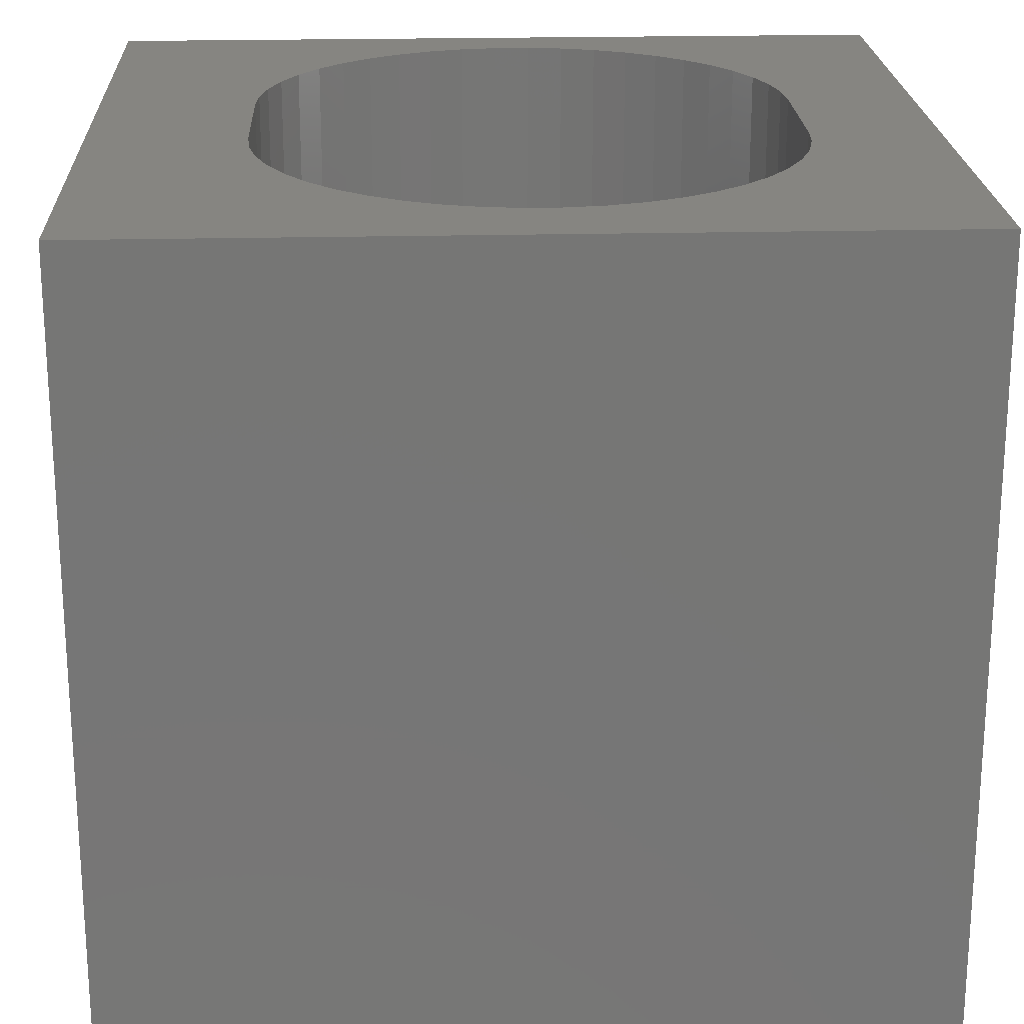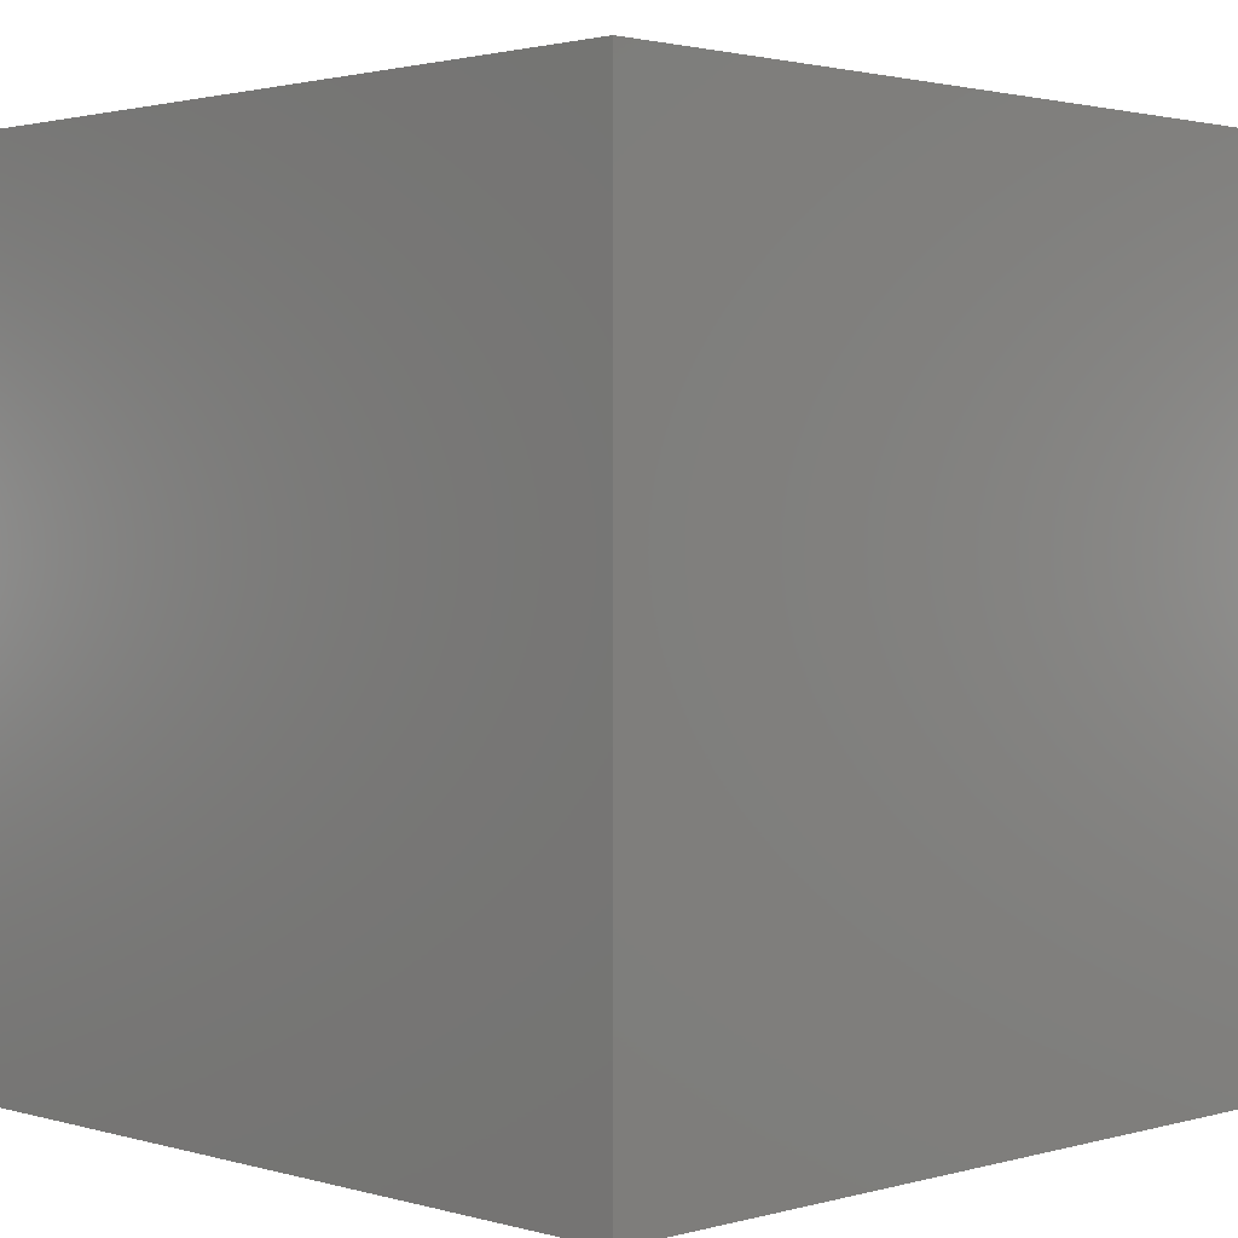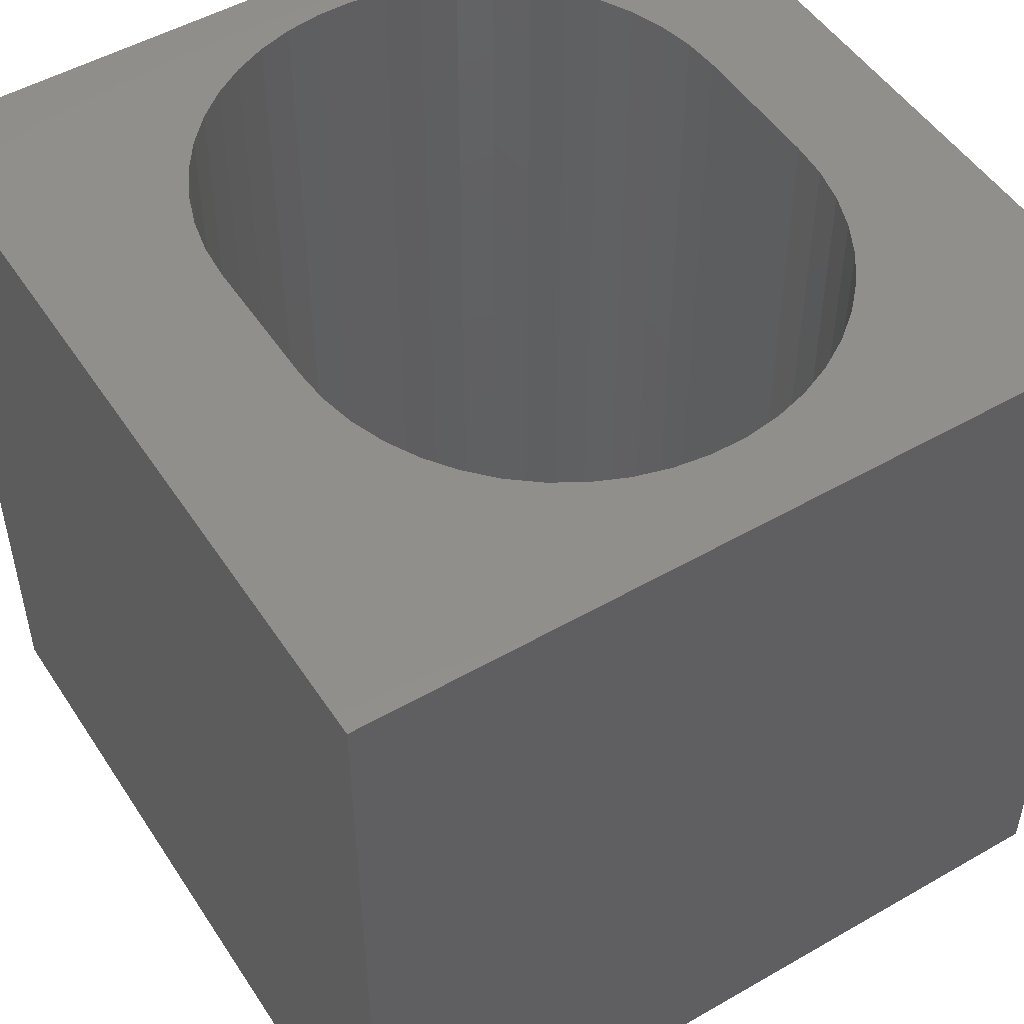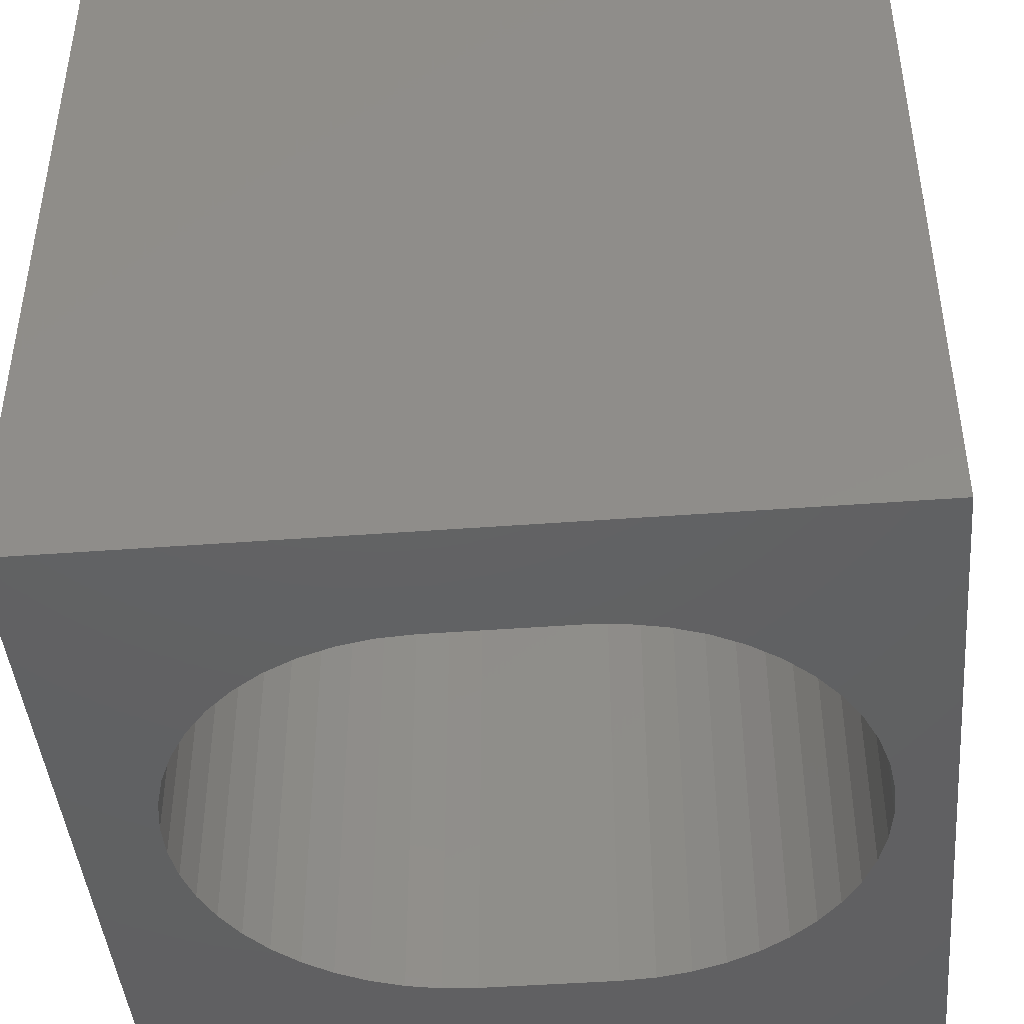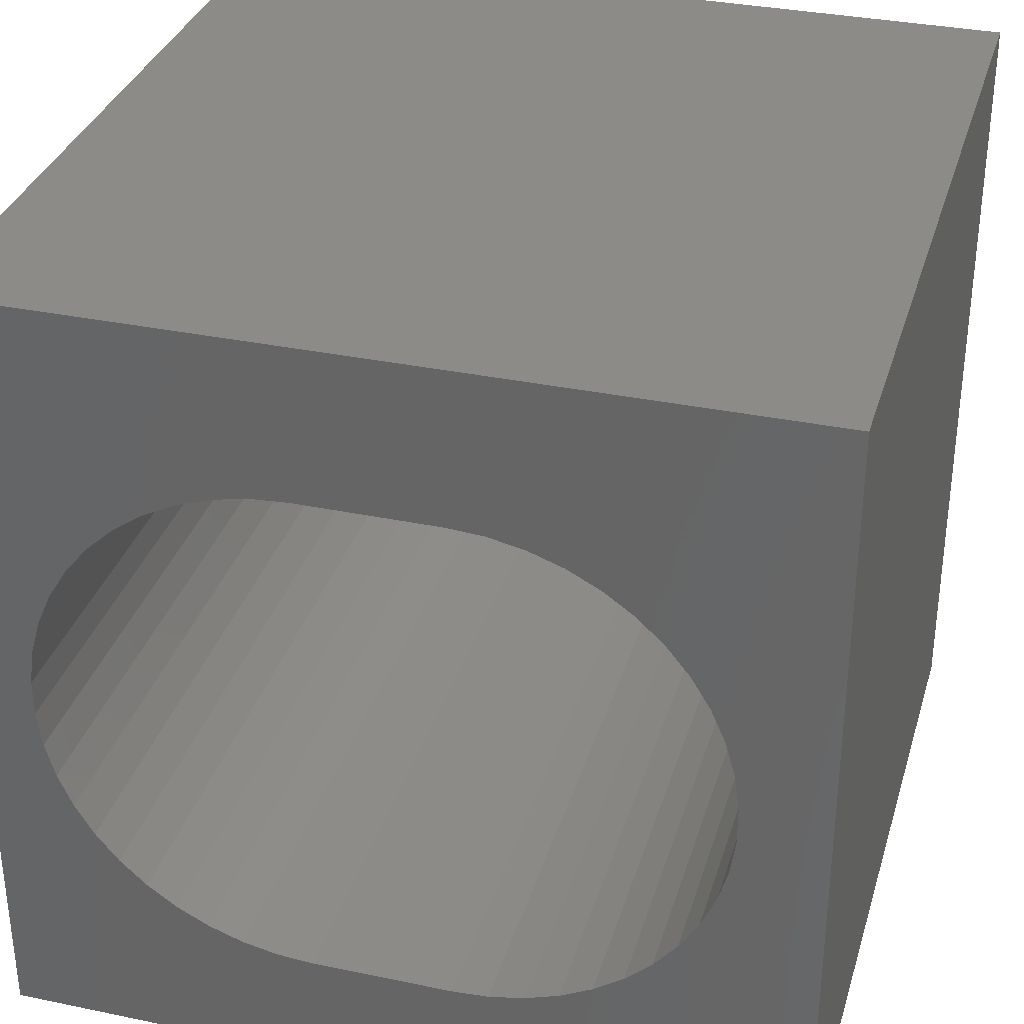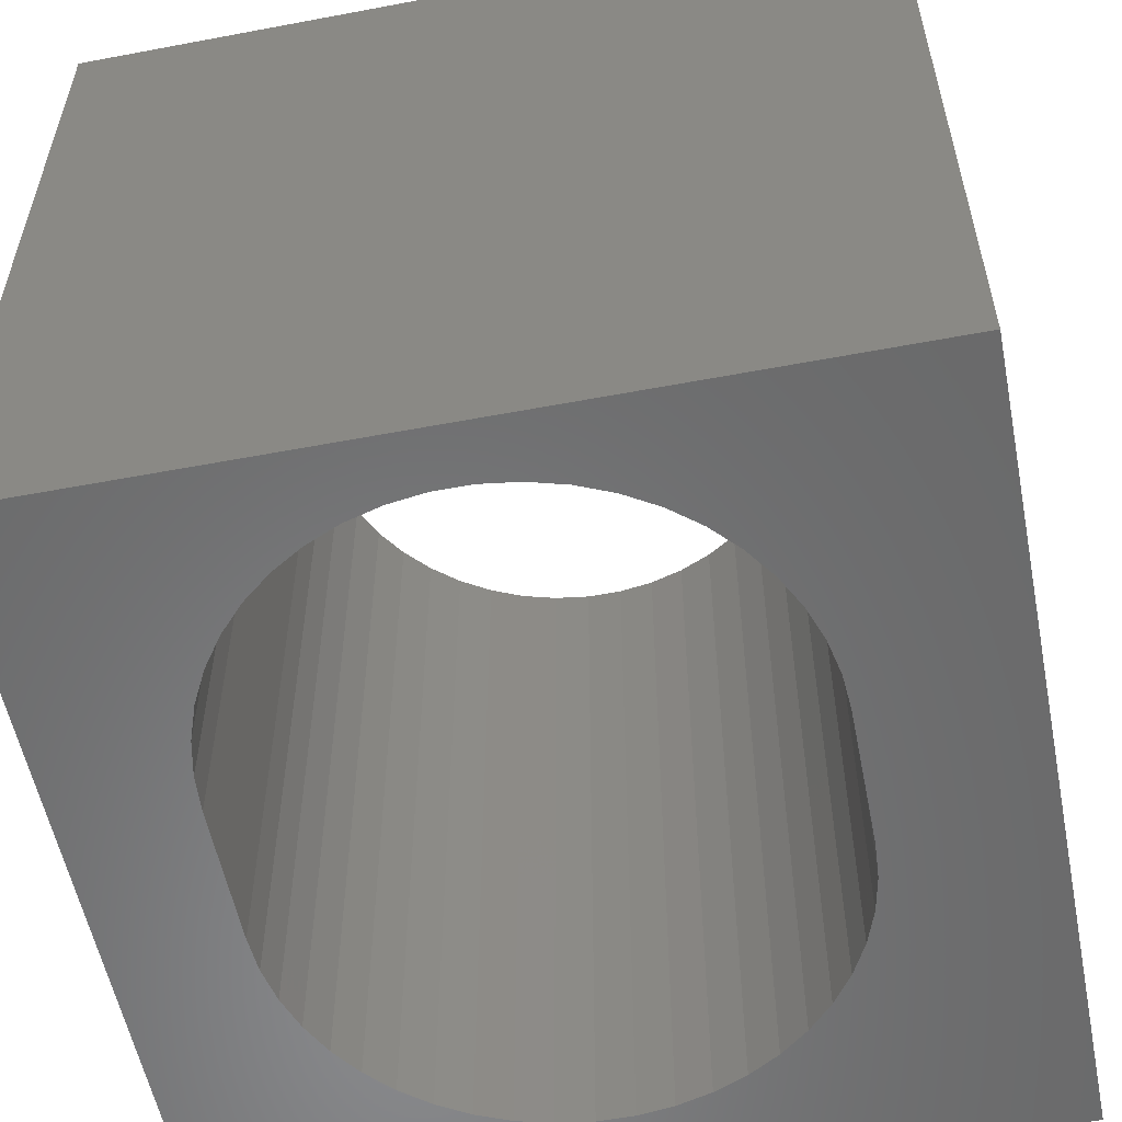
<metadata>
{"format":"stl","ext":"stl","renderer":"f3d","projection":"perspective","resolution":1024,"background":"white","views":[{"elev":21.5,"azim":-92.5,"up":"+Z"},{"elev":1.8,"azim":-44.6,"up":"+Z"},{"elev":50.3,"azim":-122.2,"up":"+Z"},{"elev":-43.8,"azim":5.1,"up":"+Z"},{"elev":33.4,"azim":-164.1,"up":"+Y"},{"elev":-56.0,"azim":101.2,"up":"+Z"}]}
</metadata>
<code>
# stl→obj: 104 verts, 208 faces
v 0 10 10
v 0 10 0
v 0 0 10
v 0 0 0
v 8.945 3.315 10
v 8.713 2.933 10
v 10 0 10
v 9.305 4.6 10
v 9.305 5.047 10
v 10 10 10
v 9.244 4.156 10
v 9.123 3.726 10
v 7.738 2.023 10
v 7.341 1.817 10
v 6.919 1.667 10
v 8.43 2.586 10
v 8.103 2.281 10
v 3.867 1.576 10
v 3.429 1.667 10
v 3.008 1.817 10
v 2.61 2.023 10
v 7.738 7.624 10
v 8.103 7.366 10
v 2.245 2.281 10
v 1.918 2.586 10
v 1.636 2.933 10
v 8.43 7.06 10
v 8.713 6.713 10
v 8.945 6.331 10
v 6.481 1.576 10
v 6.035 1.546 10
v 4.313 1.546 10
v 2.61 7.624 10
v 3.008 7.83 10
v 3.429 7.979 10
v 9.123 5.921 10
v 9.244 5.49 10
v 1.403 3.315 10
v 1.225 3.726 10
v 1.104 4.156 10
v 1.043 4.6 10
v 1.043 5.047 10
v 1.104 5.49 10
v 6.481 8.07 10
v 6.919 7.979 10
v 7.341 7.83 10
v 1.225 5.921 10
v 1.403 6.331 10
v 1.636 6.713 10
v 1.918 7.06 10
v 2.245 7.366 10
v 3.867 8.07 10
v 4.313 8.101 10
v 6.035 8.101 10
v 10 10 0
v 10 0 0
v 1.104 5.49 0
v 1.043 5.047 0
v 1.636 2.933 0
v 1.918 2.586 0
v 2.245 2.281 0
v 7.738 2.023 0
v 8.103 2.281 0
v 8.945 3.315 0
v 9.123 3.726 0
v 9.244 4.156 0
v 1.104 4.156 0
v 1.225 3.726 0
v 1.403 3.315 0
v 2.61 2.023 0
v 3.008 1.817 0
v 3.429 1.667 0
v 6.481 1.576 0
v 6.919 1.667 0
v 7.341 1.817 0
v 8.43 2.586 0
v 8.713 2.933 0
v 1.043 4.6 0
v 9.123 5.921 0
v 8.945 6.331 0
v 8.713 6.713 0
v 8.43 7.06 0
v 8.103 7.366 0
v 3.867 1.576 0
v 4.313 1.546 0
v 6.035 1.546 0
v 9.305 4.6 0
v 9.305 5.047 0
v 9.244 5.49 0
v 7.738 7.624 0
v 7.341 7.83 0
v 6.919 7.979 0
v 3.867 8.07 0
v 3.429 7.979 0
v 3.008 7.83 0
v 2.61 7.624 0
v 2.245 7.366 0
v 1.918 7.06 0
v 1.636 6.713 0
v 1.403 6.331 0
v 1.225 5.921 0
v 6.481 8.07 0
v 6.035 8.101 0
v 4.313 8.101 0
f 1 2 3
f 3 2 4
f 5 6 7
f 8 7 9
f 9 7 10
f 8 11 7
f 7 11 12
f 7 12 5
f 13 14 7
f 7 14 15
f 6 16 7
f 7 16 17
f 7 17 13
f 18 19 3
f 3 19 20
f 3 20 21
f 22 23 10
f 21 24 3
f 3 24 25
f 3 25 26
f 23 27 10
f 10 27 28
f 10 28 29
f 15 30 7
f 7 30 31
f 7 31 3
f 3 31 32
f 3 32 18
f 33 34 1
f 1 34 35
f 29 36 10
f 10 36 37
f 10 37 9
f 26 38 3
f 3 38 39
f 3 39 40
f 40 41 3
f 3 41 42
f 3 42 1
f 1 42 43
f 44 45 10
f 10 45 46
f 10 46 22
f 43 47 1
f 1 47 48
f 1 48 49
f 49 50 1
f 1 50 51
f 1 51 33
f 35 52 1
f 1 52 53
f 1 53 10
f 10 53 54
f 10 54 44
f 55 10 56
f 56 10 7
f 57 58 2
f 59 60 4
f 4 60 61
f 56 62 63
f 64 65 56
f 56 65 66
f 67 68 4
f 4 68 69
f 4 69 59
f 61 70 4
f 4 70 71
f 4 71 72
f 73 74 56
f 56 74 75
f 56 75 62
f 63 76 56
f 56 76 77
f 56 77 64
f 2 58 4
f 4 58 78
f 4 78 67
f 79 80 55
f 80 81 55
f 55 81 82
f 55 82 83
f 72 84 4
f 4 84 85
f 4 85 56
f 56 85 86
f 56 86 73
f 66 87 56
f 56 87 88
f 56 88 55
f 55 88 89
f 55 89 79
f 83 90 55
f 55 90 91
f 55 91 92
f 93 94 2
f 2 94 95
f 2 95 96
f 96 97 2
f 2 97 98
f 2 98 99
f 99 100 2
f 2 100 101
f 2 101 57
f 92 102 55
f 55 102 103
f 55 103 2
f 2 103 104
f 2 104 93
f 10 55 1
f 1 55 2
f 56 7 4
f 4 7 3
f 104 53 52
f 104 52 93
f 93 52 35
f 93 35 94
f 94 35 34
f 94 34 95
f 95 34 33
f 95 33 96
f 96 33 51
f 96 51 97
f 97 51 50
f 97 50 98
f 98 50 49
f 98 49 99
f 99 49 48
f 99 48 100
f 100 48 47
f 100 47 101
f 101 47 43
f 101 43 57
f 57 43 42
f 57 42 58
f 58 42 41
f 58 41 78
f 78 41 40
f 78 40 67
f 67 40 39
f 67 39 68
f 68 39 38
f 68 38 69
f 69 38 26
f 69 26 59
f 59 26 25
f 59 25 60
f 60 25 24
f 60 24 61
f 61 24 21
f 61 21 70
f 70 21 20
f 70 20 71
f 71 20 19
f 71 19 72
f 72 19 18
f 72 18 84
f 84 18 32
f 84 32 85
f 104 103 53
f 53 103 54
f 86 31 30
f 86 30 73
f 73 30 15
f 73 15 74
f 74 15 14
f 74 14 75
f 75 14 13
f 75 13 62
f 62 13 17
f 62 17 63
f 63 17 16
f 63 16 76
f 76 16 6
f 76 6 77
f 77 6 5
f 77 5 64
f 64 5 12
f 64 12 65
f 65 12 11
f 65 11 66
f 66 11 8
f 66 8 87
f 87 8 9
f 87 9 88
f 88 9 37
f 88 37 89
f 89 37 36
f 89 36 79
f 79 36 29
f 79 29 80
f 80 29 28
f 80 28 81
f 81 28 27
f 81 27 82
f 82 27 23
f 82 23 83
f 83 23 22
f 83 22 90
f 90 22 46
f 90 46 91
f 91 46 45
f 91 45 92
f 92 45 44
f 92 44 102
f 102 44 54
f 102 54 103
f 86 85 31
f 31 85 32

</code>
